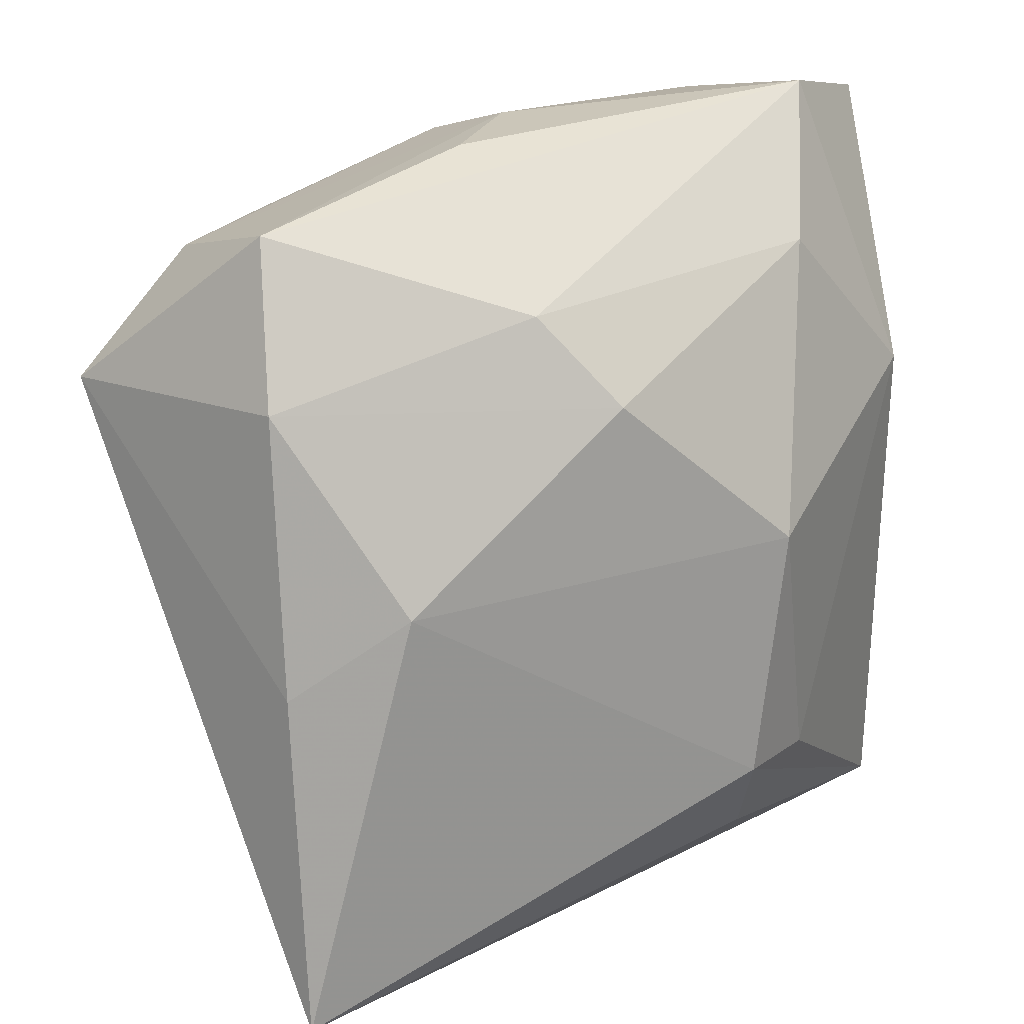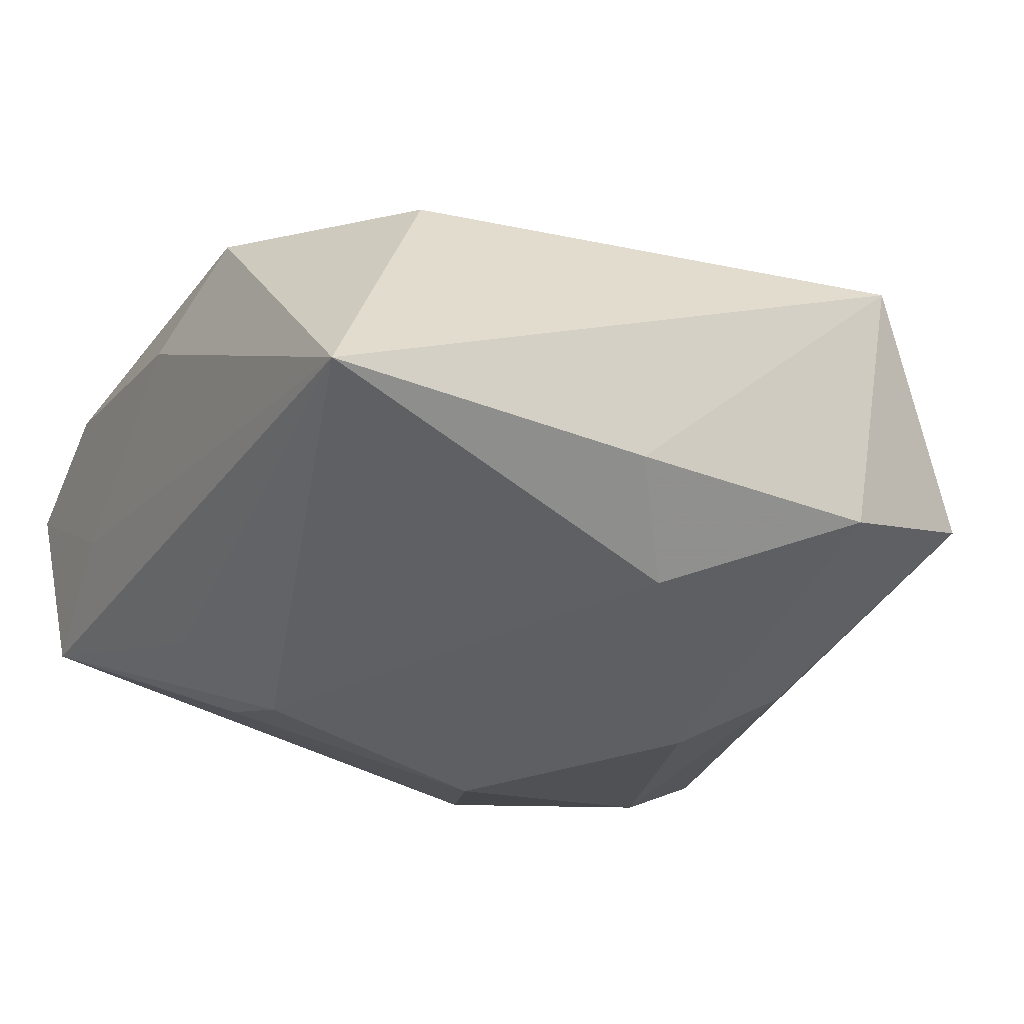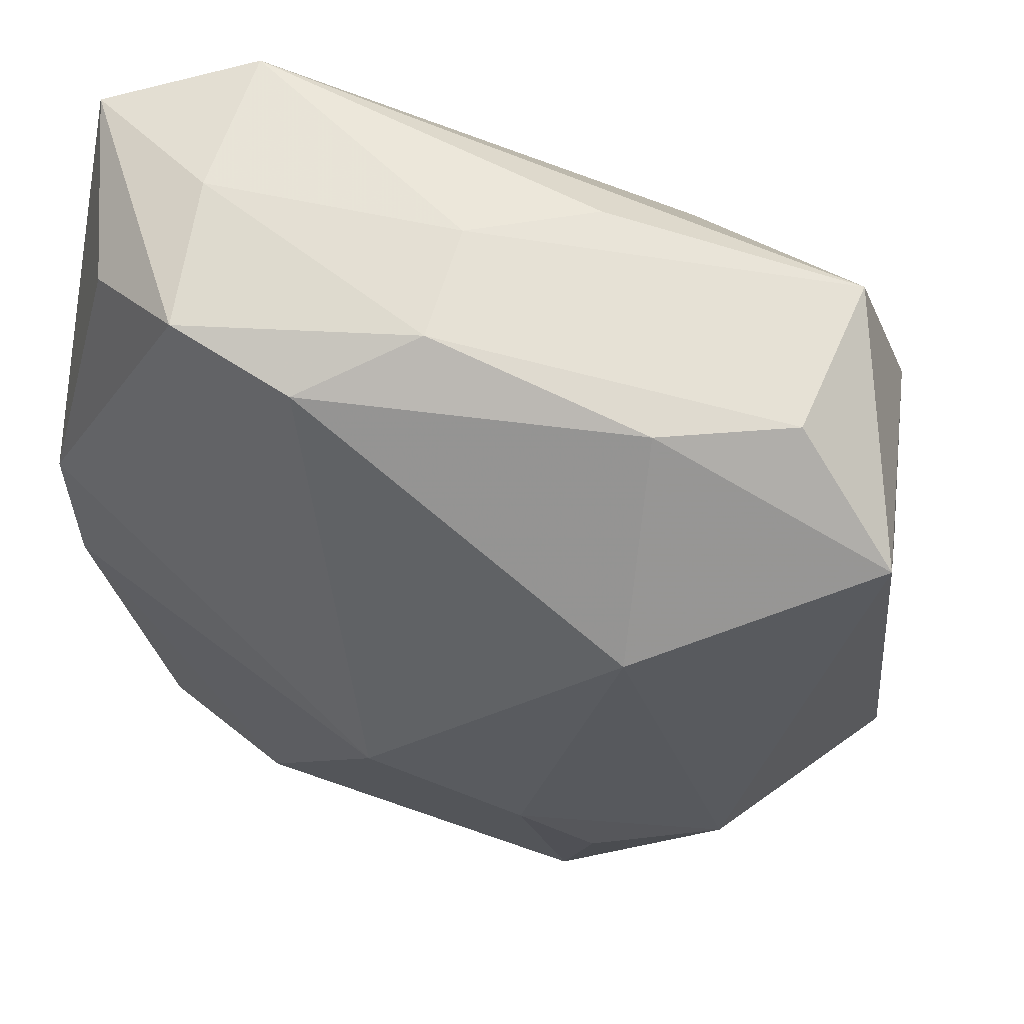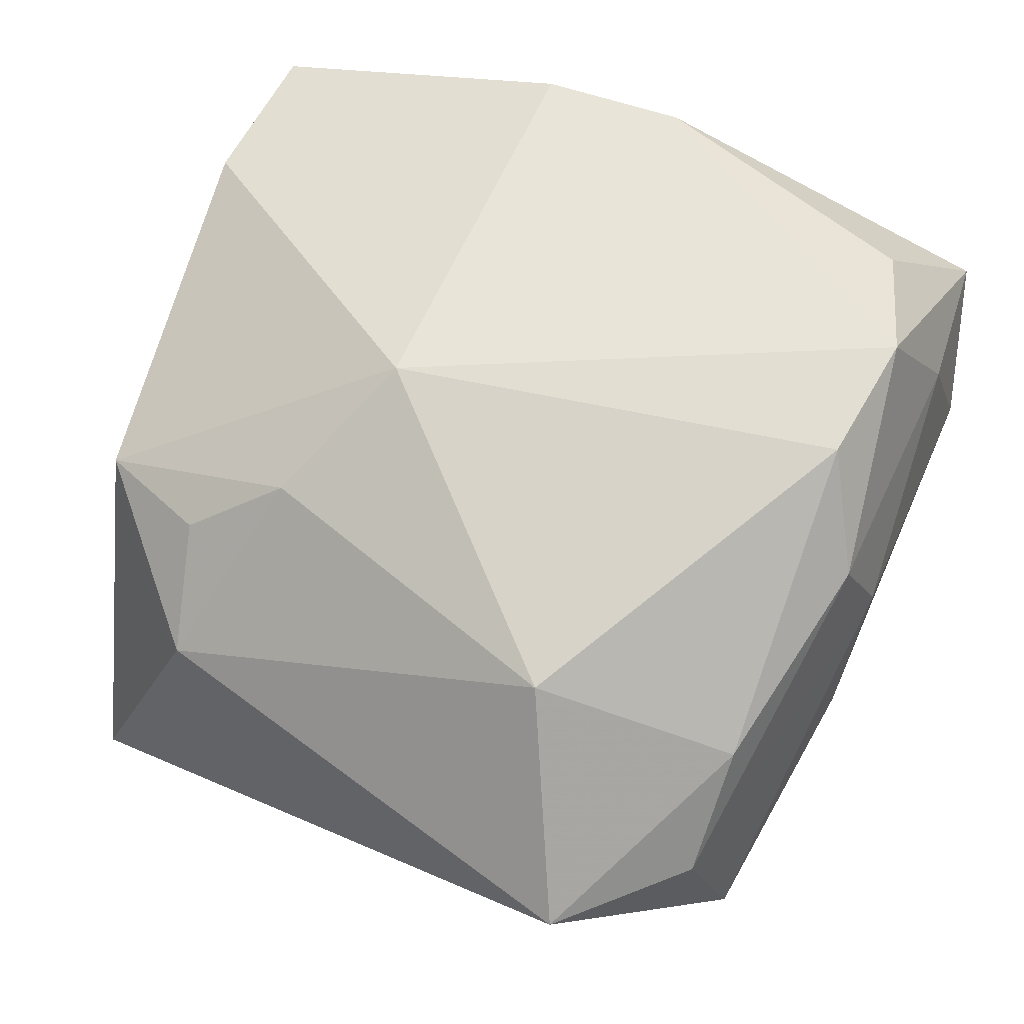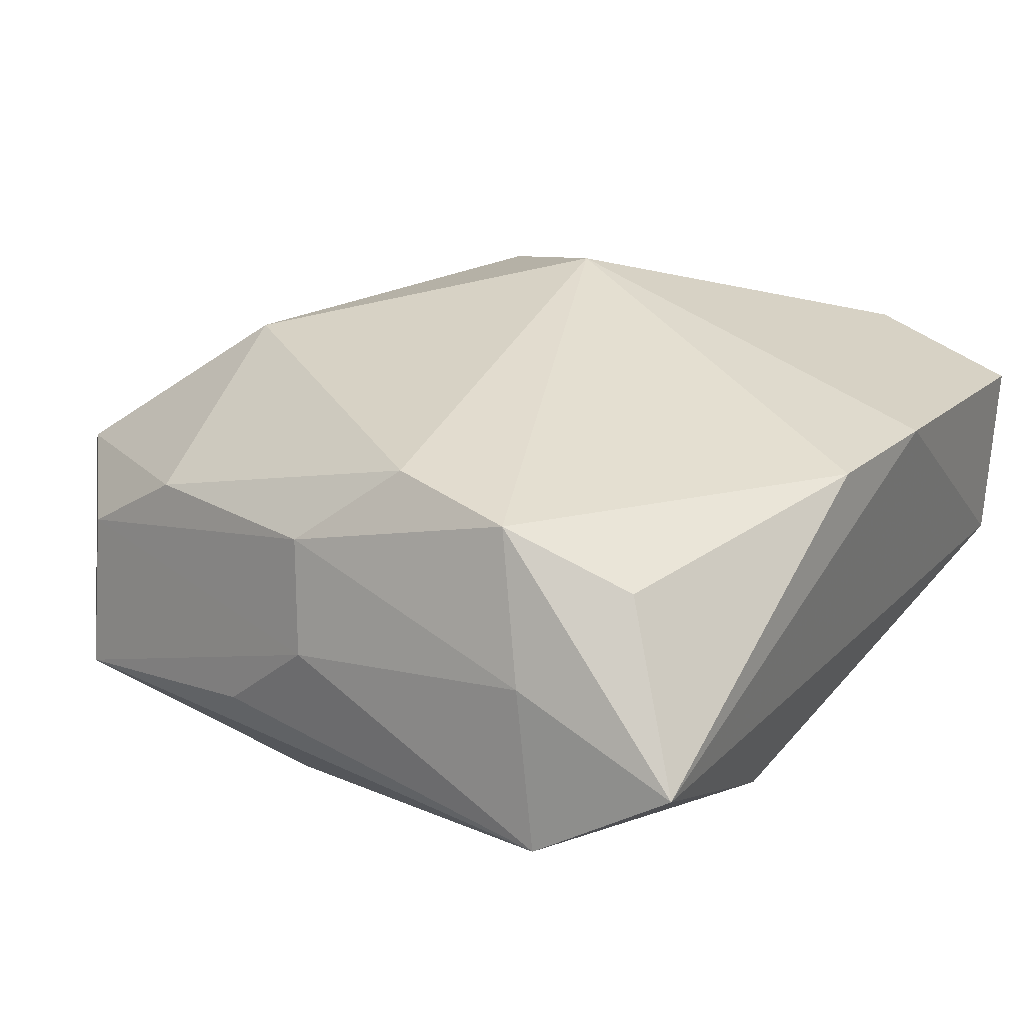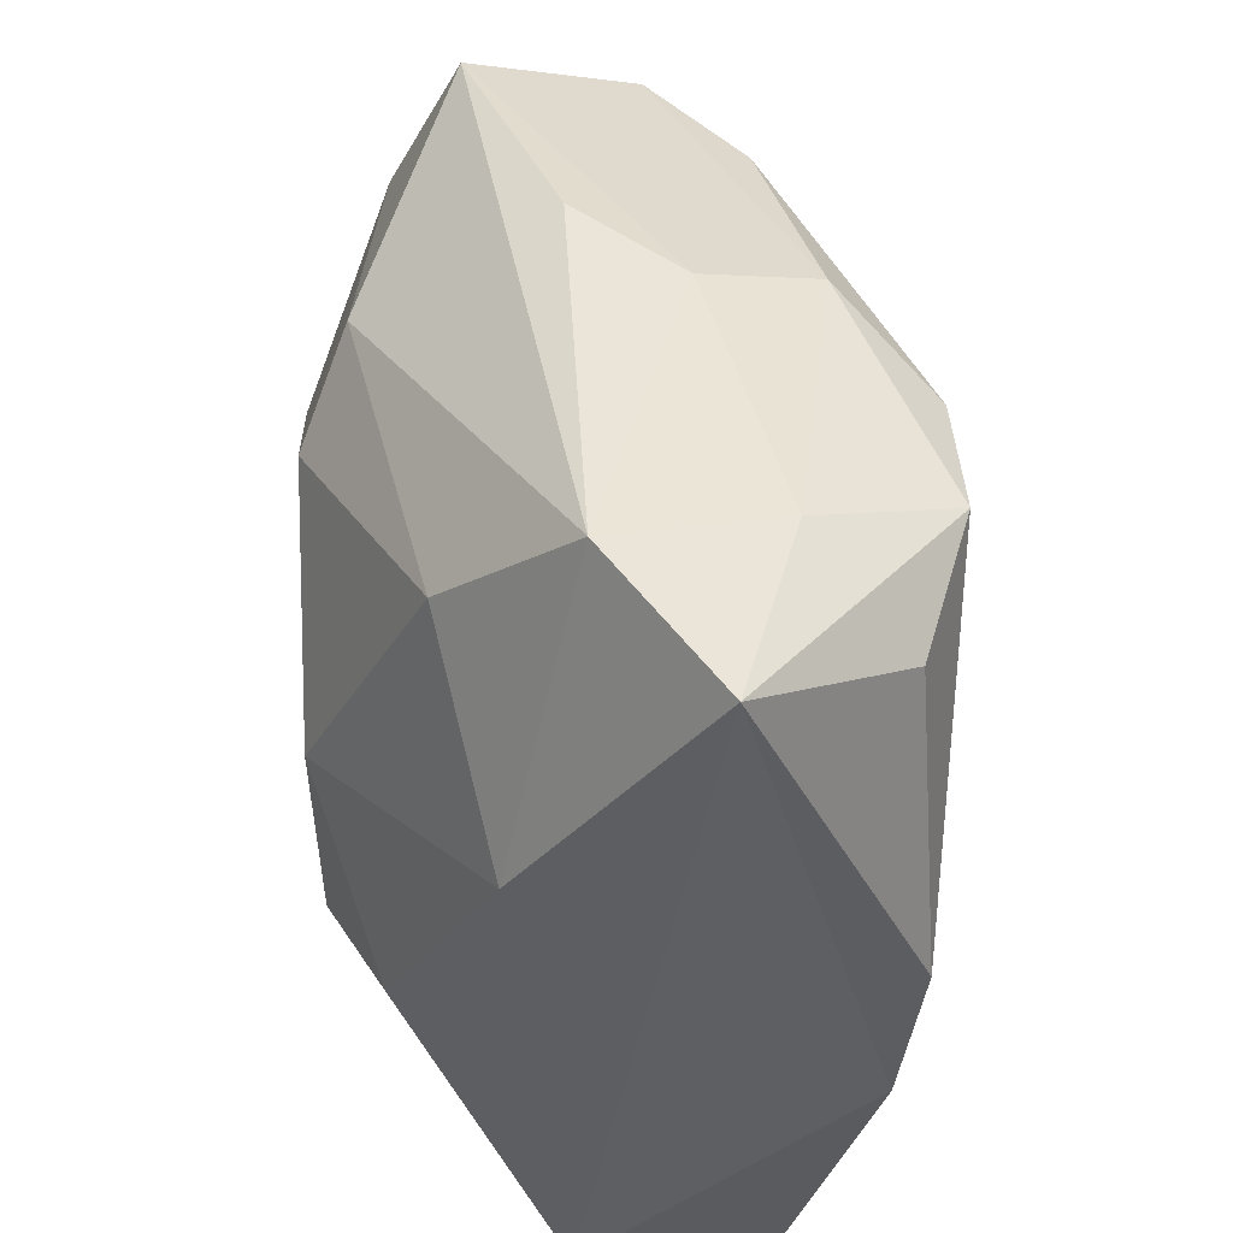
<metadata>
{"format":"obj","ext":"obj","renderer":"f3d","projection":"perspective","resolution":1024,"background":"white","views":[{"elev":21.5,"azim":152.8,"up":"+Y"},{"elev":-41.7,"azim":60.1,"up":"+Z"},{"elev":45.6,"azim":30.7,"up":"+Y"},{"elev":68.8,"azim":109.8,"up":"+Z"},{"elev":32.6,"azim":-146.5,"up":"+Z"},{"elev":48.3,"azim":-93.8,"up":"+Y"}]}
</metadata>
<code>
v -0.01518 0.02805 0.0202
v 0.009157 0.02288 -0.01664
v -0.01698 -0.03437 0.01098
v 0.0373 0.01614 0.005013
v 0.008387 0.03269 -0.002446
v 0.03001 -0.03053 -0.01971
v 0.02868 0.02574 0.00399
v -0.01112 0.003181 -0.02088
v -0.03137 0.003463 0.01762
v -0.031 -0.02901 -0.004848
v 0.02935 0.01746 -0.01388
v -0.01688 0.02438 -0.01198
v 0.02221 0.009344 0.01772
v -0.02919 0.01189 -0.008622
v 0.01225 -0.03309 0.007867
v 0.002904 0.03024 0.01371
v -0.02499 0.02543 0.01638
v -0.01927 0.03239 0.009577
v 0.0009026 0.03301 0.005062
v 0.01665 -0.0238 0.011
v -0.01904 -0.03139 -0.0008432
v 0.02157 0.002587 -0.02088
v -0.0224 0.03487 -0.002764
v 0.01266 -0.01645 0.0164
v 0.001417 -0.01024 0.0218
v 0.001771 -0.03437 0.003653
v -0.03257 0.03213 0.004829
v -0.004524 0.02609 0.02044
v 0.02593 -0.02189 0.005427
v -0.02966 -0.033 0.008879
v -0.01085 -0.02442 -0.01537
v 0.02003 0.02597 0.01065
v 0.003758 0.01608 -0.02034
v -0.008668 -0.01665 -0.02088
v 0.0299 -0.003816 -0.01688
v -0.01571 -0.01741 -0.01689
v 0.02737 0.02925 -0.00843
v -0.03189 -0.008338 0.01592
f 38 27 10
f 3 25 38
f 14 10 27
f 8 14 12
f 11 37 4
f 15 3 26
f 25 3 15
f 26 6 15
f 26 3 30
f 38 10 30
f 30 3 38
f 4 37 7
f 7 32 4
f 17 1 27
f 38 25 9
f 25 1 9
f 1 17 9
f 9 27 38
f 9 17 27
f 32 7 16
f 8 34 36
f 36 34 10
f 36 14 8
f 10 14 36
f 6 10 31
f 31 34 6
f 10 34 31
f 23 14 27
f 23 12 14
f 22 34 8
f 6 34 22
f 11 22 33
f 8 12 33
f 33 22 8
f 29 15 6
f 29 6 4
f 21 6 26
f 26 30 21
f 21 10 6
f 21 30 10
f 4 32 13
f 13 29 4
f 19 7 37
f 19 16 7
f 6 22 35
f 35 22 11
f 4 6 35
f 35 11 4
f 37 11 2
f 11 33 2
f 2 23 37
f 12 23 2
f 2 33 12
f 15 29 20
f 28 13 32
f 32 16 28
f 28 16 1
f 28 1 25
f 25 13 28
f 37 23 5
f 5 19 37
f 23 19 5
f 18 19 23
f 27 1 18
f 18 23 27
f 1 16 18
f 16 19 18
f 29 13 24
f 24 20 29
f 24 13 25
f 25 15 24
f 15 20 24

</code>
